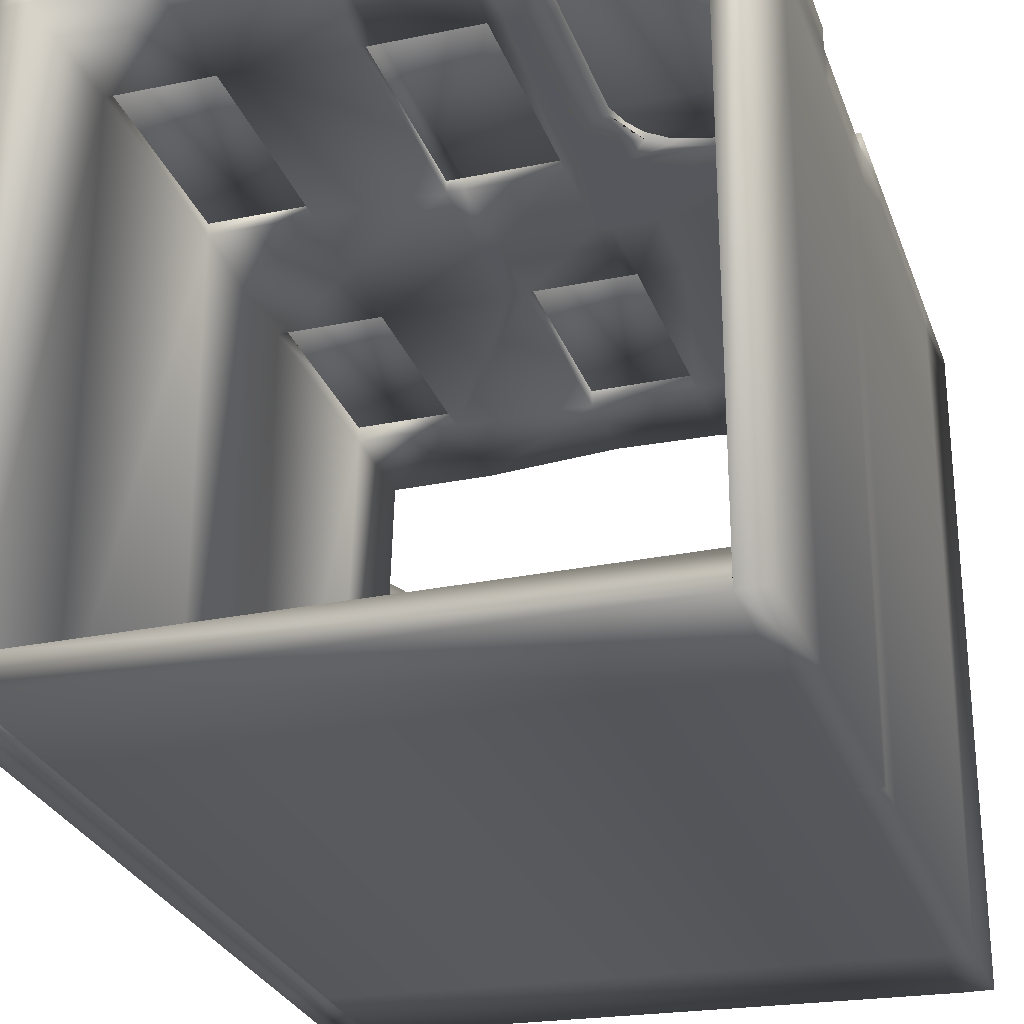
<metadata>
{"format":"obj","ext":"obj","renderer":"f3d","projection":"perspective","resolution":1024,"background":"white","views":[{"elev":-27.5,"azim":17.6,"up":"+Z"}]}
</metadata>
<code>
v -130.3 223.7 39.95
v -130.3 218.2 39.95
v -127.3 223.7 44.52
v -127.3 218.2 44.51
v -124.3 1.491 -86.21
v -124.3 1.491 64.24
v -124.3 1.491 72.13
v -124.3 35.94 -86.21
v -124.3 35.94 64.24
v -124.3 35.94 72.13
v -124.3 91.68 -86.21
v -124.3 91.68 64.24
v -124.3 91.68 72.13
v -124.3 115.7 -86.21
v -124.3 115.7 64.24
v -124.3 115.7 72.13
v -124.3 115.7 77.53
v -124.3 137 -86.21
v -124.3 137 64.24
v -124.3 137 72.13
v -124.3 137 77.53
v -124.3 180.8 -86.21
v -124.3 192.8 64.24
v -124.3 192.8 72.13
v -124.3 192.8 77.53
v -124.3 208.7 -86.21
v -124.3 220.8 64.24
v -124.3 220.8 72.13
v -124.3 220.8 77.53
v -114.5 1.491 -86.21
v -114.5 1.491 64.24
v -114.5 1.491 72.13
v -114.5 115.7 -86.21
v -114.5 115.7 64.24
v -114.5 115.7 72.13
v -114.5 115.7 77.53
v -114.5 137 -86.21
v -114.5 137 64.24
v -114.5 137 68.28
v -114.5 137 70.11
v -114.5 137 72.13
v -114.5 137 77.53
v -114.5 180.8 -86.21
v -114.5 192.8 64.24
v -114.5 192.8 68.28
v -114.5 192.8 70.11
v -114.5 192.8 72.13
v -114.5 192.8 77.53
v -114.5 208.7 -86.21
v -114.5 220.8 64.24
v -114.5 220.8 72.13
v -114.5 220.8 77.53
v -114 1.491 -87.5
v -114 1.491 -79.55
v -114 35.94 -87.5
v -114 35.94 -79.55
v -114 75.48 -87.5
v -114 75.48 -79.55
v -114 86.93 -87.5
v -114 86.93 -79.55
v -114 91.68 -87.5
v -114 91.68 -79.55
v -114 100.4 -87.5
v -114 100.4 -79.55
v -114 115.7 -87.5
v -114 115.7 -79.55
v -114 137 -87.5
v -114 137 -79.55
v -114 180.8 -87.5
v -114 180.8 -79.55
v -114 208.7 -87.5
v -114 208.7 -79.55
v -113.5 35.94 -86.21
v -113.5 35.94 64.24
v -113.5 35.94 67.36
v -113.5 35.94 69.52
v -113.5 35.94 72.13
v -113.5 91.68 -86.21
v -113.5 91.68 64.24
v -113.5 91.68 67.36
v -113.5 91.68 69.52
v -113.5 91.68 72.13
v -87.93 1.491 64.24
v -87.93 1.491 72.13
v -87.93 35.94 64.24
v -87.93 35.94 67.36
v -87.93 35.94 69.52
v -87.93 35.94 72.13
v -87.93 91.68 64.24
v -87.93 91.68 67.36
v -87.93 91.68 69.52
v -87.93 91.68 72.13
v -87.93 115.7 64.24
v -87.93 115.7 72.13
v -87.93 115.7 77.53
v -87.93 137 64.24
v -87.93 137 68.28
v -87.93 137 70.11
v -87.93 137 72.13
v -87.93 137 77.53
v -87.93 192.8 64.24
v -87.93 192.8 68.28
v -87.93 192.8 70.11
v -87.93 192.8 72.13
v -87.93 192.8 77.53
v -87.93 220.8 64.24
v -87.93 220.8 72.13
v -87.93 220.8 77.53
v -56.41 1.491 64.24
v -56.41 1.491 72.13
v -56.41 35.94 64.24
v -56.41 35.94 67.36
v -56.41 35.94 69.52
v -56.41 35.94 72.13
v -56.41 91.68 64.24
v -56.41 91.68 67.36
v -56.41 91.68 69.52
v -56.41 91.68 72.13
v -56.41 115.7 64.24
v -56.41 115.7 72.13
v -56.41 115.7 77.53
v -56.41 137 64.24
v -56.41 137 77.53
v -52.21 1.491 64.24
v -52.21 1.491 72.13
v -52.21 35.94 64.24
v -52.21 35.94 67.36
v -52.21 35.94 69.52
v -52.21 35.94 72.13
v -52.21 91.68 64.24
v -52.21 91.68 67.36
v -52.21 91.68 69.52
v -52.21 91.68 72.13
v -52.21 115.7 64.24
v -52.21 115.7 72.13
v -52.21 115.7 77.53
v -52.21 137 64.24
v -52.21 137 68.28
v -52.21 137 70.11
v -52.21 137 72.13
v -52.21 137 77.53
v -52.21 192.8 64.24
v -52.21 192.8 68.28
v -52.21 192.8 70.11
v -52.21 192.8 72.13
v -52.21 192.8 77.53
v -52.21 216.6 64.24
v -52.21 216.6 72.13
v -52.21 216.6 77.53
v -28.72 1.491 64.24
v -28.72 1.491 72.13
v -28.72 35.94 64.24
v -28.72 35.94 67.36
v -28.72 35.94 69.52
v -28.72 35.94 72.13
v -28.72 91.68 64.24
v -28.72 91.68 67.36
v -28.72 91.68 69.52
v -28.72 91.68 72.13
v -28.72 115.7 64.24
v -28.72 115.7 72.13
v -28.72 115.7 77.53
v -28.72 137 64.24
v -28.72 137 72.13
v -28.72 137 77.53
v -25.04 1.491 64.24
v -25.04 1.491 72.13
v -25.04 35.94 64.24
v -25.04 35.94 72.13
v -25.04 91.68 64.24
v -25.04 91.68 72.13
v -25.04 115.7 64.24
v -25.04 115.7 72.13
v -25.04 115.7 77.53
v -25.04 137 64.24
v -25.04 137 68.28
v -25.04 137 70.11
v -25.04 137 72.13
v -25.04 137 77.53
v -25.04 192.8 64.24
v -25.04 192.8 68.28
v -25.04 192.8 70.11
v -25.04 192.8 72.13
v -25.04 192.8 77.53
v -25.04 217.4 64.24
v -25.04 217.4 72.13
v -25.04 217.4 77.53
v -22.3 218.9 -81.85
v -22.3 219.3 78.24
v -22.3 224.4 -81.87
v -22.3 224.8 78.23
v -21.76 35.94 64.24
v -21.76 35.94 72.13
v -21.76 35.94 77.57
v -21.68 69.22 64.24
v -21.68 69.22 72.13
v -21.68 69.22 77.57
v -21.59 1.491 64.24
v -21.59 1.491 72.13
v -21.59 1.491 77.57
v -21 77.8 64.24
v -21 77.8 72.13
v -21 77.8 77.57
v -18.28 85.42 64.24
v -18.28 85.42 72.13
v -18.28 85.42 77.57
v -16.83 218.9 -81.85
v -16.83 219.3 78.24
v -16.83 224.4 -81.87
v -16.83 224.8 78.23
v -13.98 1.491 64.24
v -13.98 1.491 72.13
v -13.98 1.491 77.57
v -13.98 1.753 66.16
v -13.98 1.753 69.28
v -13.98 35.94 64.24
v -13.98 35.94 72.13
v -13.98 35.94 77.57
v -13.98 73.99 64.24
v -13.98 73.99 66.16
v -13.98 73.99 69.28
v -13.98 73.99 72.13
v -13.98 73.99 77.57
v -13.98 85.03 64.24
v -13.98 85.03 72.13
v -13.98 85.03 77.57
v -13.98 91.68 64.24
v -13.98 91.68 72.13
v -13.98 91.68 77.57
v -13.98 95.79 64.24
v -13.98 95.79 72.13
v -13.98 115.7 64.24
v -13.98 115.7 72.13
v -13.98 115.7 77.53
v -13.98 137 64.24
v -13.98 137 72.13
v -13.98 137 77.53
v -13.98 192.8 64.24
v -13.98 192.8 72.13
v -13.98 192.8 77.53
v -13.98 220.8 64.24
v -13.98 220.8 72.13
v -13.98 220.8 77.53
v -11.88 80.38 64.24
v -11.88 80.38 66.16
v -11.88 80.38 69.28
v -11.88 80.38 72.13
v -11.88 80.38 77.57
v -10.93 94 64.24
v -10.93 94 72.13
v -10.93 94 77.57
v -9.024 85.15 64.24
v -9.024 85.15 66.16
v -9.024 85.15 69.28
v -9.024 85.15 72.13
v -9.024 85.15 77.57
v -8.849 91.68 64.24
v -8.849 91.68 72.13
v -8.849 91.68 77.57
v -4.531 88.82 64.24
v -4.531 88.82 66.16
v -4.531 88.82 69.28
v -4.531 88.82 72.13
v -4.531 88.82 77.57
v -2.081 97.95 64.24
v -2.081 97.95 72.13
v -2.081 97.95 77.57
v -0.5821 230.4 -48.13
v -0.5713 224.9 -48.14
v 1.651 219.9 -81.85
v 1.651 220.3 78.24
v 1.651 225.4 -81.87
v 1.651 225.7 78.23
v 2.427 230.4 -43.57
v 2.438 224.9 -43.58
v 3.909 91.68 64.24
v 3.909 91.68 66.16
v 3.909 91.68 69.28
v 3.909 91.68 72.13
v 3.909 91.68 77.57
v 7.119 219.9 -81.85
v 7.119 220.3 78.24
v 7.119 225.4 -81.87
v 7.119 225.7 78.23
v 9.219 98.76 64.24
v 9.219 98.76 72.13
v 9.219 98.76 77.57
v 10.85 90.59 64.24
v 10.85 90.59 66.16
v 10.85 90.59 69.28
v 10.85 90.59 72.13
v 10.85 90.59 77.57
v 13.07 91.68 64.24
v 13.07 91.68 72.13
v 13.07 91.68 77.57
v 16.43 88.14 64.24
v 16.43 88.14 66.16
v 16.43 88.14 69.28
v 16.43 88.14 72.13
v 16.43 88.14 77.57
v 18.88 95.9 64.24
v 18.88 95.9 72.13
v 18.88 95.9 77.57
v 21.88 83.38 64.24
v 21.88 83.38 66.16
v 21.88 83.38 69.28
v 21.88 83.38 72.13
v 21.88 83.38 77.57
v 25.4 1.491 -87.5
v 25.4 1.491 -79.55
v 25.4 1.491 64.24
v 25.4 1.491 72.13
v 25.4 1.491 77.57
v 25.4 1.753 66.16
v 25.4 1.753 69.28
v 25.4 35.94 -87.5
v 25.4 35.94 -79.55
v 25.4 35.94 64.24
v 25.4 35.94 72.13
v 25.4 35.94 77.57
v 25.4 75.48 -87.5
v 25.4 75.48 -79.55
v 25.4 75.48 64.24
v 25.4 75.48 66.16
v 25.4 75.48 69.28
v 25.4 75.48 72.13
v 25.4 75.48 77.57
v 25.4 86.93 -87.5
v 25.4 86.93 -79.55
v 25.4 86.93 64.24
v 25.4 86.93 72.13
v 25.4 86.93 77.57
v 25.4 91.68 -87.5
v 25.4 91.68 -79.55
v 25.4 91.68 64.24
v 25.4 91.68 72.13
v 25.4 91.68 77.57
v 25.4 100.4 -87.5
v 25.4 100.4 -79.55
v 25.4 100.4 64.24
v 25.4 100.4 72.13
v 25.4 115.7 -87.5
v 25.4 115.7 -79.55
v 25.4 115.7 64.24
v 25.4 115.7 72.13
v 25.4 115.7 77.53
v 25.4 137 -87.5
v 25.4 137 -79.55
v 25.4 137 64.24
v 25.4 137 72.13
v 25.4 137 77.53
v 25.4 192.8 -87.5
v 25.4 192.8 -79.55
v 25.4 192.8 64.24
v 25.4 192.8 72.13
v 25.4 192.8 77.53
v 25.4 220.8 -87.5
v 25.4 220.8 -79.55
v 25.4 220.8 64.24
v 25.4 220.8 72.13
v 25.4 220.8 77.53
v 28.86 86.85 72.13
v 28.86 86.85 77.57
v 30.7 81.62 72.13
v 30.7 81.62 77.57
v 32.65 1.491 -87.5
v 32.65 1.491 64.24
v 32.65 1.491 72.13
v 32.65 1.491 77.57
v 32.65 35.94 -87.5
v 32.65 35.94 64.24
v 32.65 35.94 72.13
v 32.65 35.94 77.57
v 32.65 75.59 -87.5
v 32.65 75.59 64.24
v 32.65 75.59 72.13
v 32.65 75.59 77.57
v 32.65 86.46 -87.5
v 32.65 86.46 64.24
v 32.65 86.46 72.13
v 32.65 91.68 -87.5
v 32.65 91.68 64.24
v 32.65 91.68 72.13
v 32.65 94.82 -87.5
v 32.65 94.82 64.24
v 32.65 94.82 72.13
v 32.65 103.4 -87.5
v 32.65 103.4 64.24
v 32.65 103.4 72.13
v 32.65 115.7 -87.5
v 32.65 115.7 64.24
v 32.65 115.7 72.13
v 32.65 115.7 77.53
v 32.65 137 -87.5
v 32.65 137 64.24
v 32.65 137 72.13
v 32.65 137 77.53
v 32.65 192.8 -87.5
v 32.65 192.8 64.24
v 32.65 192.8 72.13
v 32.65 192.8 77.53
v 32.65 220.8 -87.5
v 32.65 220.8 64.24
v 32.65 220.8 72.13
v 32.65 220.8 77.53
g Unassigned
f 312 368 319
f 368 372 319
f 212 217 199
f 217 193 199
f 279 286 266
f 222 202 217
f 202 196 217
f 217 196 193
f 228 205 225
f 225 205 222
f 205 202 222
f 255 225 247
f 225 222 247
f 279 258 263
f 263 258 255
f 258 228 255
f 255 228 225
f 228 258 250
f 250 258 266
f 258 279 266
f 294 279 291
f 286 279 302
f 279 294 302
f 294 336 302
f 299 336 291
f 336 294 291
f 331 336 307
f 336 299 307
f 307 326 331
f 319 372 326
f 372 376 326
f 336 331 362
f 326 376 331
f 376 364 331
f 331 364 362
g war_torn16
f 33 78 14
f 78 11 14
f 73 30 8
f 30 5 8
f 78 73 11
f 73 8 11
f 37 33 18
f 33 14 18
f 43 37 22
f 37 18 22
f 49 43 26
f 43 22 26
f 93 89 34
f 89 79 34
f 85 83 74
f 83 31 74
f 96 93 38
f 93 34 38
f 106 101 50
f 101 44 50
f 147 142 106
f 142 101 106
f 185 180 147
f 180 142 147
f 235 232 175
f 232 172 175
f 238 235 180
f 235 175 180
f 241 238 185
f 238 180 185
f 366 309 370
f 309 316 370
f 390 342 394
f 342 347 394
f 349 344 235
f 344 232 235
f 394 347 398
f 347 352 398
f 354 349 238
f 349 235 238
f 398 352 402
f 352 357 402
f 359 354 241
f 354 238 241
f 216 211 192
f 211 198 192
f 192 198 168
f 198 166 168
f 265 285 276
f 344 285 232
f 285 265 232
f 344 340 285
f 340 301 285
f 340 335 301
f 387 338 390
f 338 342 390
f 333 384 381
f 384 333 387
f 333 338 387
f 232 265 230
f 265 249 230
f 249 227 230
f 230 172 232
f 172 230 170
f 230 227 170
f 204 170 227
f 168 201 192
f 201 195 192
f 201 219 195
f 219 216 195
f 195 216 192
f 204 201 170
f 201 168 170
f 224 204 227
f 204 224 201
f 224 219 201
f 224 252 219
f 252 244 219
f 260 257 276
f 257 260 227
f 260 252 227
f 227 252 224
f 249 257 227
f 257 249 276
f 249 265 276
f 288 276 293
f 276 285 293
f 285 301 293
f 301 335 293
f 335 296 293
f 296 288 293
f 335 330 296
f 330 304 296
f 330 323 304
f 378 328 381
f 328 333 381
f 370 316 374
f 316 321 374
f 374 321 378
f 321 328 378
f 134 130 119
f 130 115 119
f 119 115 93
f 115 89 93
f 126 124 111
f 124 109 111
f 111 109 85
f 109 83 85
f 115 111 89
f 111 85 89
f 137 134 122
f 134 119 122
f 122 119 96
f 119 93 96
f 142 137 101
f 137 122 101
f 101 122 96
f 172 170 160
f 170 156 160
f 160 156 134
f 156 130 134
f 168 166 152
f 166 150 152
f 152 150 126
f 150 124 126
f 170 168 156
f 168 152 156
f 175 172 163
f 172 160 163
f 163 160 137
f 160 134 137
f 82 35 13
f 35 16 13
f 32 77 7
f 77 10 7
f 77 82 10
f 82 13 10
f 36 42 17
f 42 21 17
f 42 48 21
f 48 25 21
f 48 52 25
f 52 29 25
f 92 94 82
f 94 35 82
f 84 88 32
f 88 77 32
f 95 100 36
f 100 42 36
f 105 108 48
f 108 52 48
f 146 149 105
f 149 108 105
f 184 187 146
f 187 149 146
f 234 237 174
f 237 179 174
f 237 240 179
f 240 184 179
f 240 243 184
f 243 187 184
f 346 393 351
f 393 397 351
f 346 351 234
f 351 237 234
f 351 397 356
f 397 401 356
f 350 355 236
f 355 239 236
f 356 401 361
f 401 405 361
f 356 361 240
f 361 243 240
f 199 193 167
f 193 169 167
f 286 345 266
f 345 233 266
f 341 345 302
f 345 286 302
f 302 336 341
f 341 389 345
f 389 392 345
f 383 386 336
f 336 386 341
f 386 389 341
f 266 233 250
f 233 231 250
f 231 228 250
f 233 173 231
f 231 173 228
f 173 171 228
f 228 171 205
f 202 169 196
f 169 193 196
f 171 202 205
f 171 169 202
f 133 135 118
f 135 120 118
f 118 120 92
f 120 94 92
f 125 129 110
f 129 114 110
f 110 114 84
f 114 88 84
f 114 118 88
f 118 92 88
f 136 141 121
f 141 123 121
f 121 123 95
f 123 100 95
f 141 146 123
f 146 105 123
f 123 105 100
f 171 173 159
f 173 161 159
f 159 161 133
f 161 135 133
f 167 169 151
f 169 155 151
f 151 155 125
f 155 129 125
f 169 171 155
f 171 159 155
f 174 179 162
f 179 165 162
f 162 165 136
f 165 141 136
f 368 367 372
f 367 371 372
f 312 311 368
f 311 367 368
f 400 399 404
f 399 403 404
f 404 403 360
f 403 359 360
f 28 27 24
f 27 23 24
f 51 50 28
f 50 27 28
f 10 9 7
f 9 6 7
f 7 6 32
f 6 31 32
f 392 391 396
f 391 395 396
f 389 388 392
f 388 391 392
f 16 15 13
f 15 12 13
f 20 19 16
f 19 15 16
f 383 382 386
f 382 385 386
f 380 379 383
f 379 382 383
f 13 12 10
f 12 9 10
f 372 371 376
f 371 375 376
f 396 395 400
f 395 399 400
f 24 23 20
f 23 19 20
f 107 106 51
f 106 50 51
f 41 38 47
f 38 44 47
f 47 44 104
f 44 101 104
f 99 96 41
f 96 38 41
f 77 74 82
f 74 79 82
f 82 79 92
f 79 89 92
f 88 85 77
f 85 74 77
f 32 31 84
f 31 83 84
f 148 147 107
f 147 106 107
f 104 101 99
f 101 96 99
f 92 89 88
f 89 85 88
f 84 83 110
f 83 109 110
f 186 185 148
f 185 147 148
f 140 137 145
f 137 142 145
f 145 142 183
f 142 180 183
f 164 163 140
f 163 137 140
f 118 115 133
f 115 130 133
f 133 130 159
f 130 156 159
f 129 126 114
f 126 111 114
f 155 152 129
f 152 126 129
f 110 109 125
f 109 124 125
f 125 124 151
f 124 150 151
f 242 241 186
f 241 185 186
f 183 180 178
f 180 175 178
f 178 175 164
f 175 163 164
f 167 166 199
f 166 198 199
f 151 150 167
f 150 166 167
f 360 359 242
f 359 241 242
f 217 216 222
f 216 219 222
f 199 198 212
f 198 211 212
f 326 323 319
f 323 318 319
f 222 219 247
f 219 244 247
f 247 244 255
f 244 252 255
f 255 252 263
f 252 260 263
f 263 260 279
f 260 276 279
f 279 276 291
f 276 288 291
f 291 288 299
f 288 296 299
f 299 296 307
f 296 304 307
f 307 304 326
f 304 323 326
f 386 385 389
f 385 388 389
f 376 375 380
f 375 379 380
f 114 111 118
f 111 115 118
f 159 156 155
f 156 152 155
f 217 212 216
f 212 211 216
f 318 311 319
f 311 312 319
f 22 23 26
f 23 27 26
f 26 27 49
f 27 50 49
f 5 6 8
f 6 9 8
f 30 31 5
f 31 6 5
f 11 12 14
f 12 15 14
f 14 15 18
f 15 19 18
f 8 9 11
f 9 12 11
f 18 19 22
f 19 23 22
f 49 50 43
f 50 44 43
f 43 44 37
f 44 38 37
f 37 38 33
f 38 34 33
f 33 34 78
f 34 79 78
f 78 79 73
f 79 74 73
f 73 74 30
f 74 31 30
f 370 371 366
f 371 367 366
f 402 403 398
f 403 399 398
f 394 395 390
f 395 391 390
f 390 391 387
f 391 388 387
f 384 385 381
f 385 382 381
f 381 382 378
f 382 379 378
f 374 375 370
f 375 371 370
f 398 399 394
f 399 395 394
f 387 388 384
f 388 385 384
f 378 379 374
f 379 375 374
f 366 367 309
f 367 311 309
f 309 311 310
f 358 359 357
f 359 403 357
f 357 403 402
f 353 354 358
f 354 359 358
f 70 72 69
f 72 71 69
f 348 349 353
f 349 354 353
f 68 70 67
f 70 69 67
f 343 344 348
f 344 349 348
f 66 68 65
f 68 67 65
f 339 340 343
f 340 344 343
f 64 66 63
f 66 65 63
f 334 335 339
f 335 340 339
f 62 64 61
f 64 63 61
f 329 330 334
f 330 335 334
f 60 62 59
f 62 61 59
f 310 311 317
f 311 318 317
f 54 56 53
f 56 55 53
f 317 318 322
f 318 323 322
f 56 58 55
f 58 57 55
f 322 323 329
f 323 330 329
f 58 60 57
f 60 59 57
f 55 316 53
f 316 309 53
f 53 309 54
f 309 310 54
f 71 357 69
f 357 352 69
f 72 358 71
f 358 357 71
f 69 352 67
f 352 347 67
f 67 347 65
f 347 342 65
f 65 342 63
f 342 338 63
f 63 338 61
f 338 333 61
f 61 333 59
f 333 328 59
f 59 328 57
f 328 321 57
f 57 321 55
f 321 316 55
f 54 310 56
f 310 317 56
f 56 317 58
f 317 322 58
f 58 322 60
f 322 329 60
f 60 329 62
f 329 334 62
f 62 334 64
f 334 339 64
f 64 339 66
f 339 343 66
f 66 343 68
f 343 348 68
f 68 348 70
f 348 353 70
f 70 353 72
f 353 358 72
f 362 380 336
f 380 383 336
f 364 376 362
f 376 380 362
f 401 400 405
f 400 404 405
f 405 404 361
f 404 360 361
f 29 28 25
f 28 24 25
f 52 51 29
f 51 28 29
f 393 392 397
f 392 396 397
f 346 345 393
f 345 392 393
f 21 20 17
f 20 16 17
f 17 16 36
f 16 35 36
f 397 396 401
f 396 400 401
f 25 24 21
f 24 20 21
f 108 107 52
f 107 51 52
f 42 41 48
f 41 47 48
f 48 47 105
f 47 104 105
f 100 99 42
f 99 41 42
f 36 35 95
f 35 94 95
f 149 148 108
f 148 107 108
f 105 104 100
f 104 99 100
f 95 94 121
f 94 120 121
f 187 186 149
f 186 148 149
f 141 140 146
f 140 145 146
f 146 145 184
f 145 183 184
f 165 164 141
f 164 140 141
f 121 120 136
f 120 135 136
f 136 135 162
f 135 161 162
f 243 242 187
f 242 186 187
f 184 183 179
f 183 178 179
f 179 178 165
f 178 164 165
f 174 173 234
f 173 233 234
f 162 161 174
f 161 173 174
f 361 360 243
f 360 242 243
f 237 236 240
f 236 239 240
f 240 239 356
f 239 355 356
f 351 350 237
f 350 236 237
f 234 233 346
f 233 345 346
f 356 355 351
f 355 350 351
f 278 277 262
f 277 261 262
f 290 289 278
f 289 277 278
f 215 214 315
f 214 314 315
f 325 221 315
f 221 215 315
f 220 324 214
f 324 314 214
f 221 220 215
f 220 214 215
f 315 314 325
f 314 324 325
f 306 246 325
f 246 221 325
f 290 278 298
f 278 262 298
f 298 262 254
f 298 254 306
f 254 246 306
f 245 305 220
f 305 324 220
f 246 245 221
f 245 220 221
f 325 324 306
f 324 305 306
f 254 253 246
f 253 245 246
f 306 305 298
f 305 297 298
f 253 297 245
f 297 305 245
f 262 261 254
f 261 253 254
f 298 297 290
f 297 289 290
f 289 261 277
f 261 289 253
f 289 297 253
f 102 97 45
f 97 39 45
f 181 176 143
f 176 138 143
f 98 103 40
f 103 46 40
f 177 182 139
f 182 144 139
f 103 102 46
f 102 45 46
f 98 97 103
f 97 102 103
f 46 45 40
f 45 39 40
f 40 39 98
f 39 97 98
f 182 181 144
f 181 143 144
f 177 176 182
f 176 181 182
f 144 143 139
f 143 138 139
f 139 138 177
f 138 176 177
f 90 86 80
f 86 75 80
f 131 127 116
f 127 112 116
f 157 153 131
f 153 127 131
f 87 91 76
f 91 81 76
f 128 132 113
f 132 117 113
f 154 158 128
f 158 132 128
f 91 90 81
f 90 80 81
f 87 86 91
f 86 90 91
f 81 80 76
f 80 75 76
f 76 75 87
f 75 86 87
f 132 131 117
f 131 116 117
f 158 157 132
f 157 131 132
f 117 116 113
f 116 112 113
f 113 112 128
f 112 127 128
f 128 127 154
f 127 153 154
f 154 153 158
f 153 157 158
f 368 312 372
f 312 319 372
f 217 212 193
f 212 199 193
f 266 286 279
f 202 222 196
f 222 217 196
f 196 217 193
f 225 205 228
f 205 225 202
f 225 222 202
f 225 255 222
f 255 247 222
f 263 258 279
f 258 263 228
f 263 255 228
f 228 255 225
f 250 258 228
f 258 250 279
f 250 266 279
f 291 279 294
f 279 286 294
f 286 302 294
f 302 336 294
f 336 299 294
f 299 291 294
f 336 331 299
f 331 307 299
f 331 326 307
f 372 319 376
f 319 326 376
f 362 331 336
f 376 326 364
f 326 331 364
f 364 331 362
f 313 369 320
f 369 373 320
f 213 218 200
f 218 194 200
f 280 287 267
f 223 203 218
f 203 197 218
f 218 197 194
f 229 206 226
f 226 206 223
f 206 203 223
f 256 226 248
f 226 223 248
f 280 259 264
f 264 259 256
f 259 229 256
f 256 229 226
f 229 259 251
f 251 259 267
f 259 280 267
f 295 280 292
f 287 280 303
f 280 295 303
f 295 337 303
f 300 337 292
f 337 295 292
f 332 337 308
f 337 300 308
f 308 327 332
f 320 373 327
f 373 377 327
f 337 332 363
f 327 377 332
f 377 365 332
f 332 365 363
f 369 368 373
f 368 372 373
f 313 312 369
f 312 368 369
f 373 372 377
f 372 376 377
f 320 319 313
f 319 312 313
f 327 326 320
f 326 319 320
f 213 212 218
f 212 217 218
f 218 217 223
f 217 222 223
f 194 193 200
f 193 199 200
f 197 196 194
f 196 193 194
f 200 199 213
f 199 212 213
f 264 263 280
f 263 279 280
f 280 279 292
f 279 291 292
f 287 286 267
f 286 266 267
f 303 302 287
f 302 286 287
f 267 266 251
f 266 250 251
f 203 202 197
f 202 196 197
f 206 205 203
f 205 202 203
f 223 222 248
f 222 247 248
f 229 228 206
f 228 205 206
f 251 250 229
f 250 228 229
f 248 247 256
f 247 255 256
f 256 255 264
f 255 263 264
f 292 291 300
f 291 299 300
f 337 336 303
f 336 302 303
f 363 362 337
f 362 336 337
f 300 299 308
f 299 307 308
f 308 307 327
f 307 326 327
f 377 376 365
f 376 364 365
f 365 364 363
f 364 362 363
f 210 191 208
f 191 189 208
f 209 210 207
f 210 208 207
f 190 209 188
f 209 207 188
f 191 190 189
f 190 188 189
f 209 190 210
f 190 191 210
f 188 207 189
f 207 208 189
f 284 273 282
f 273 271 282
f 283 284 281
f 284 282 281
f 272 283 270
f 283 281 270
f 273 272 271
f 272 270 271
f 283 272 284
f 272 273 284
f 270 281 271
f 281 282 271
f 268 274 269
f 274 275 269
f 1 268 2
f 268 269 2
f 3 1 4
f 1 2 4
f 274 3 275
f 3 4 275
f 1 3 268
f 3 274 268
f 4 2 275
f 2 269 275

</code>
